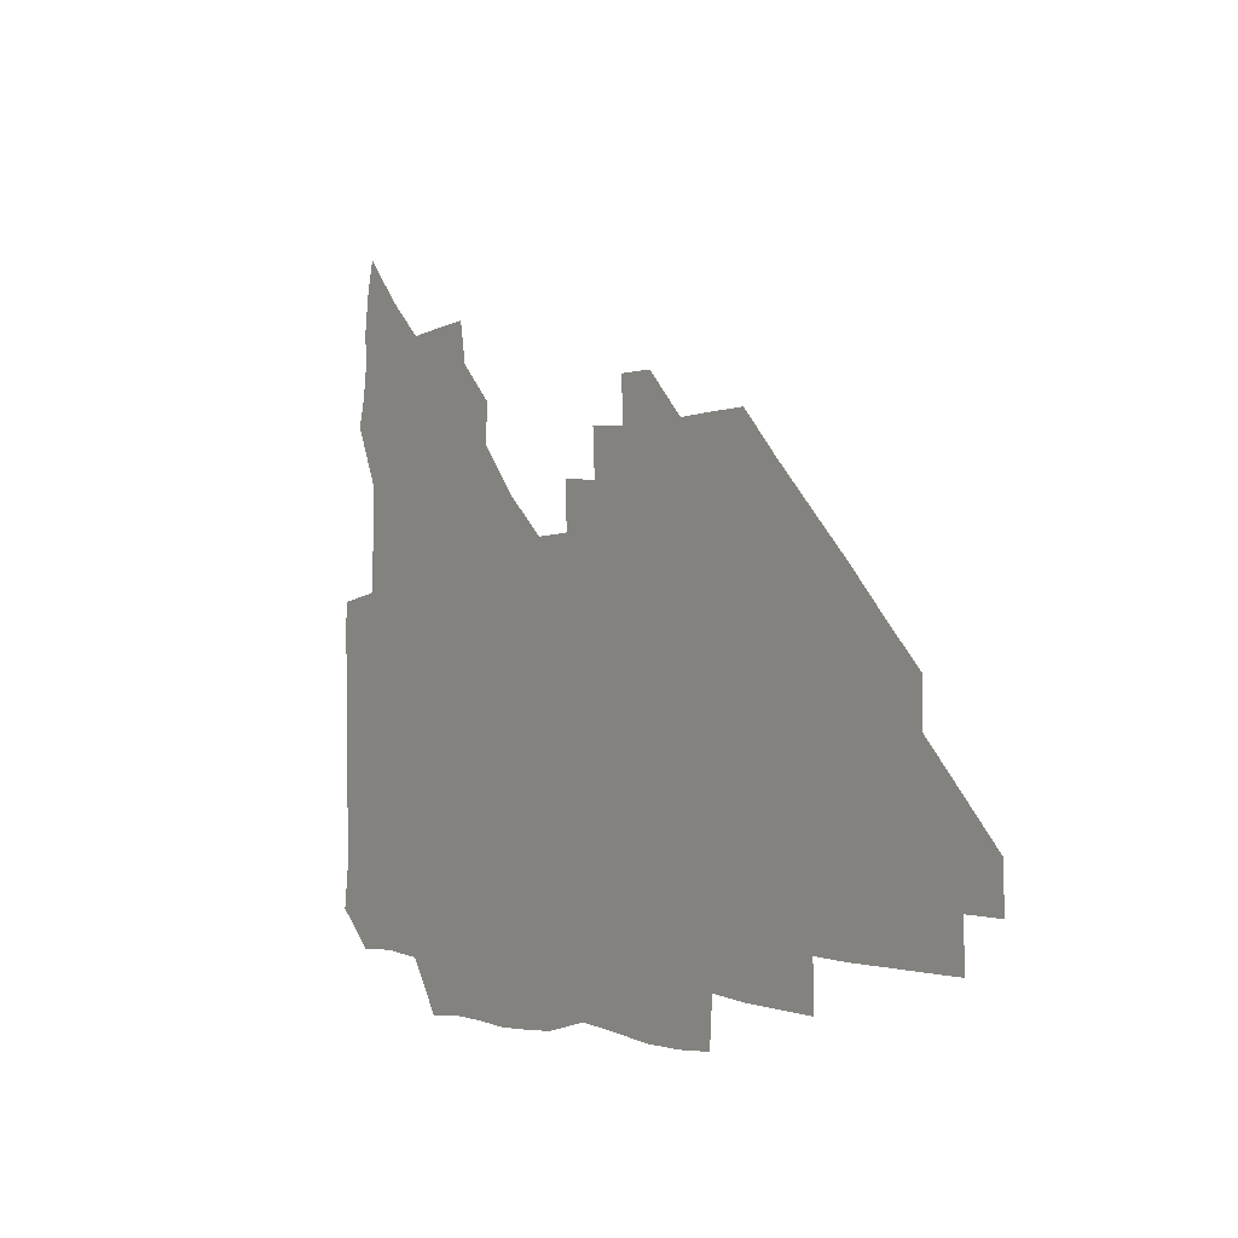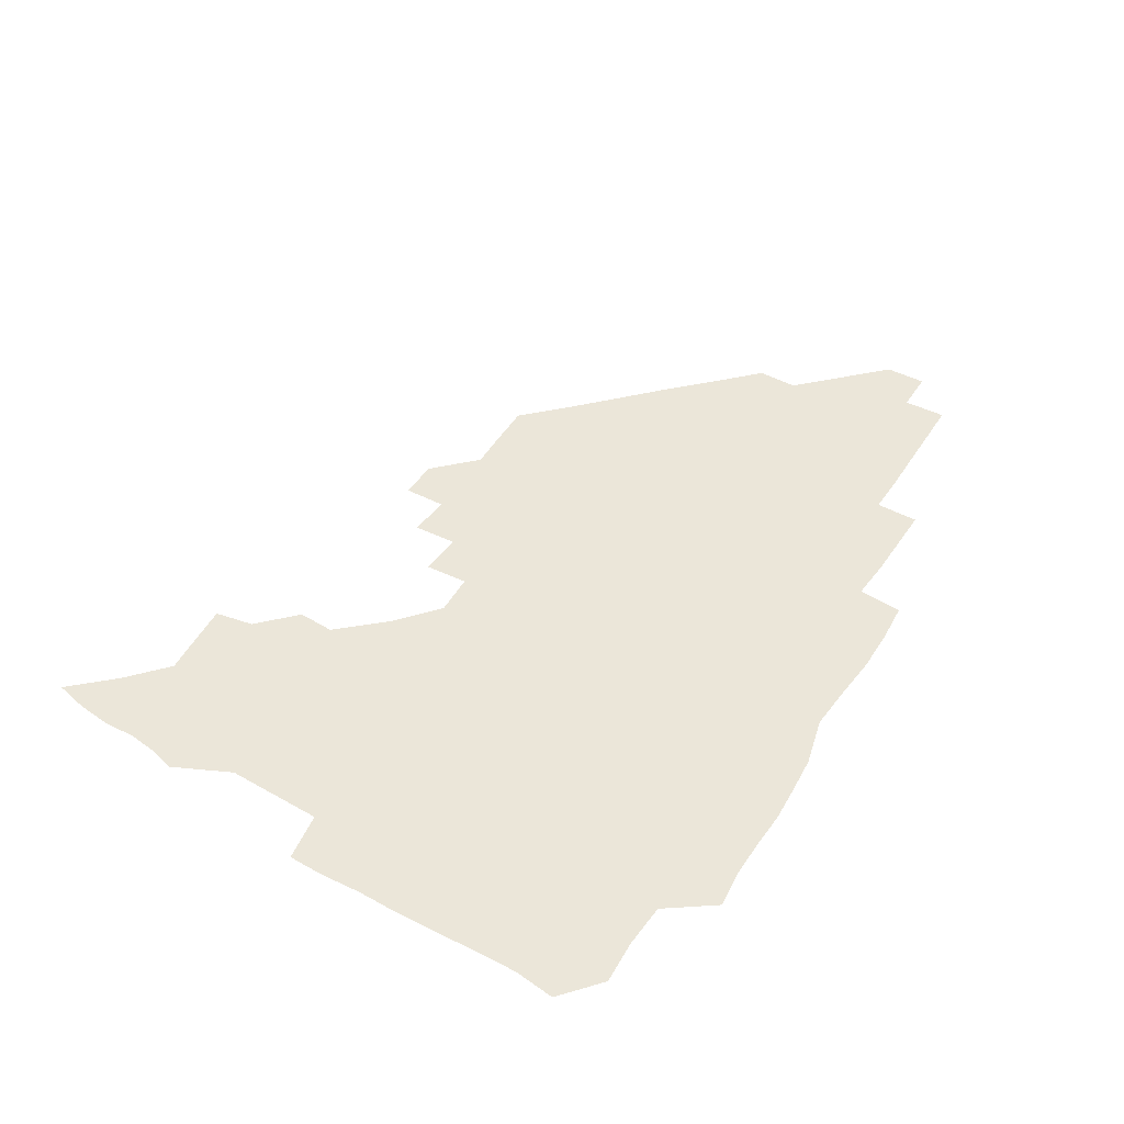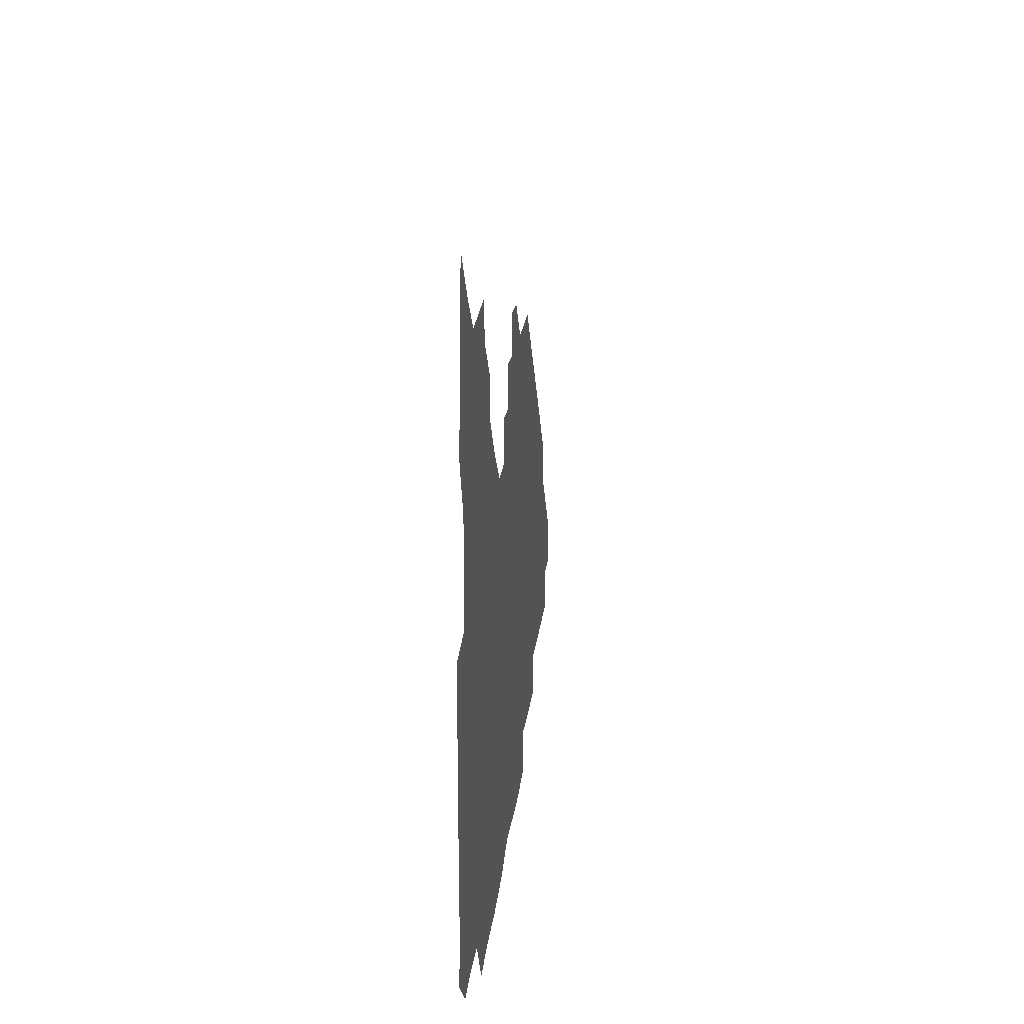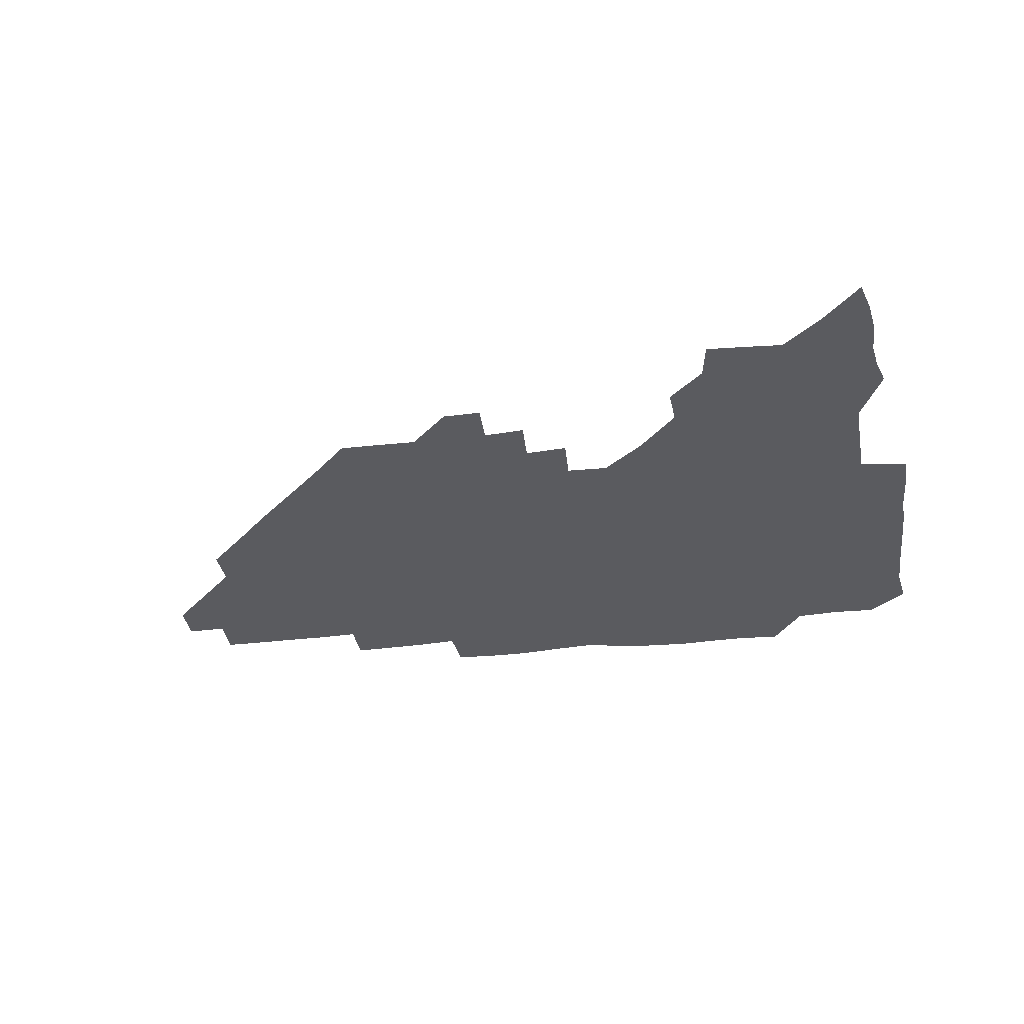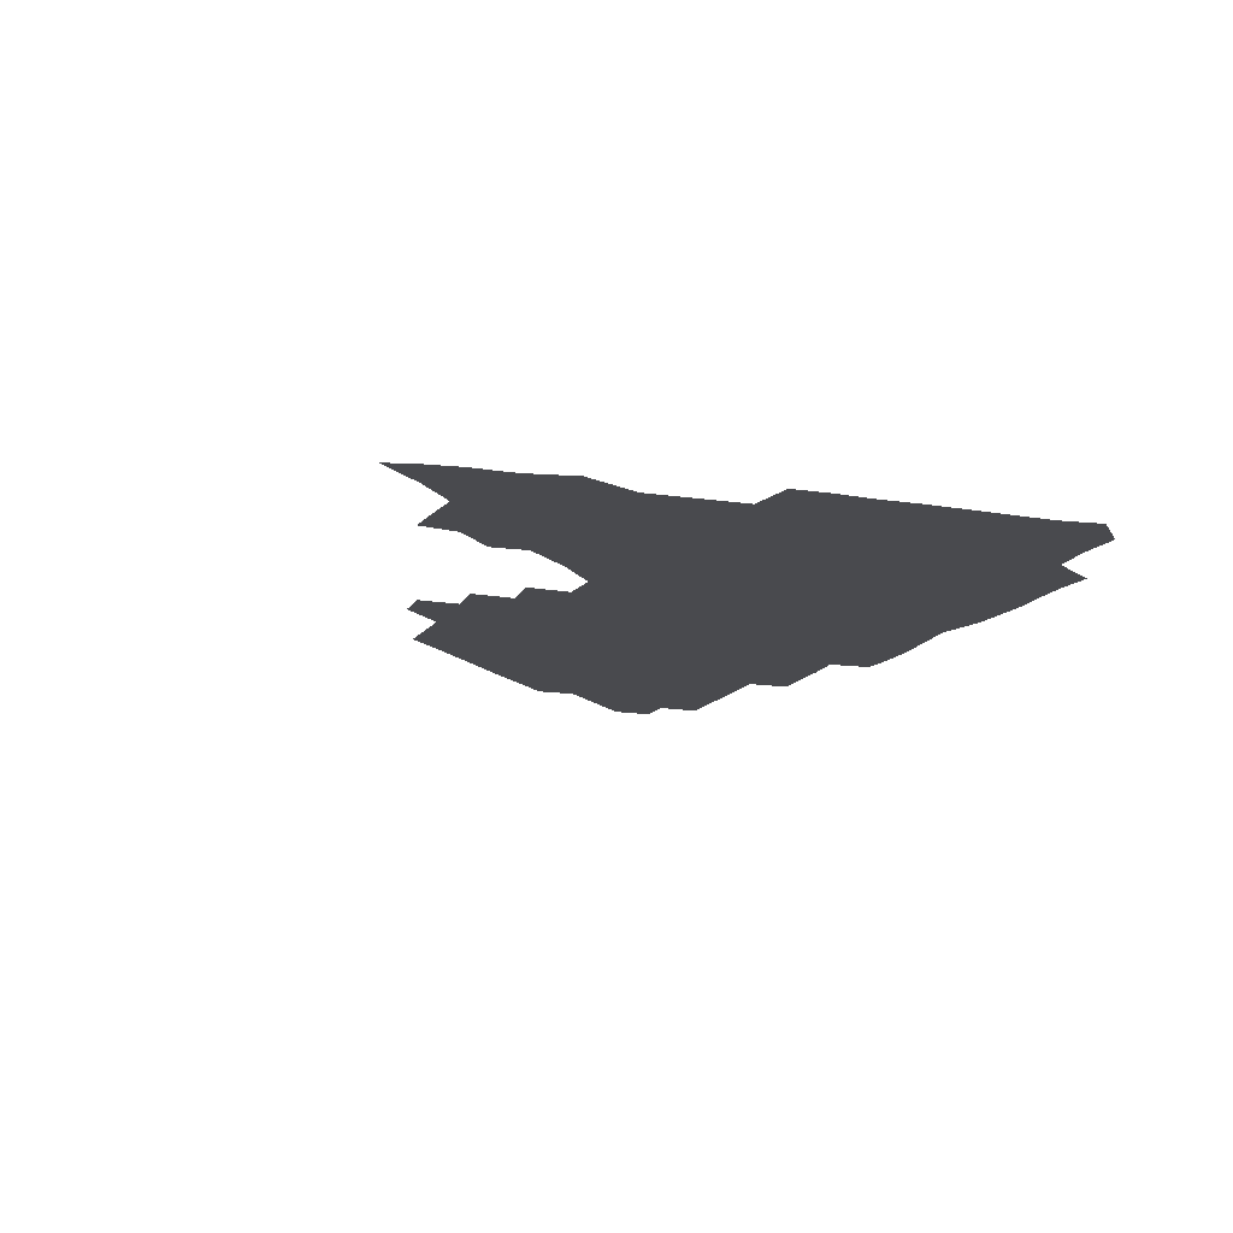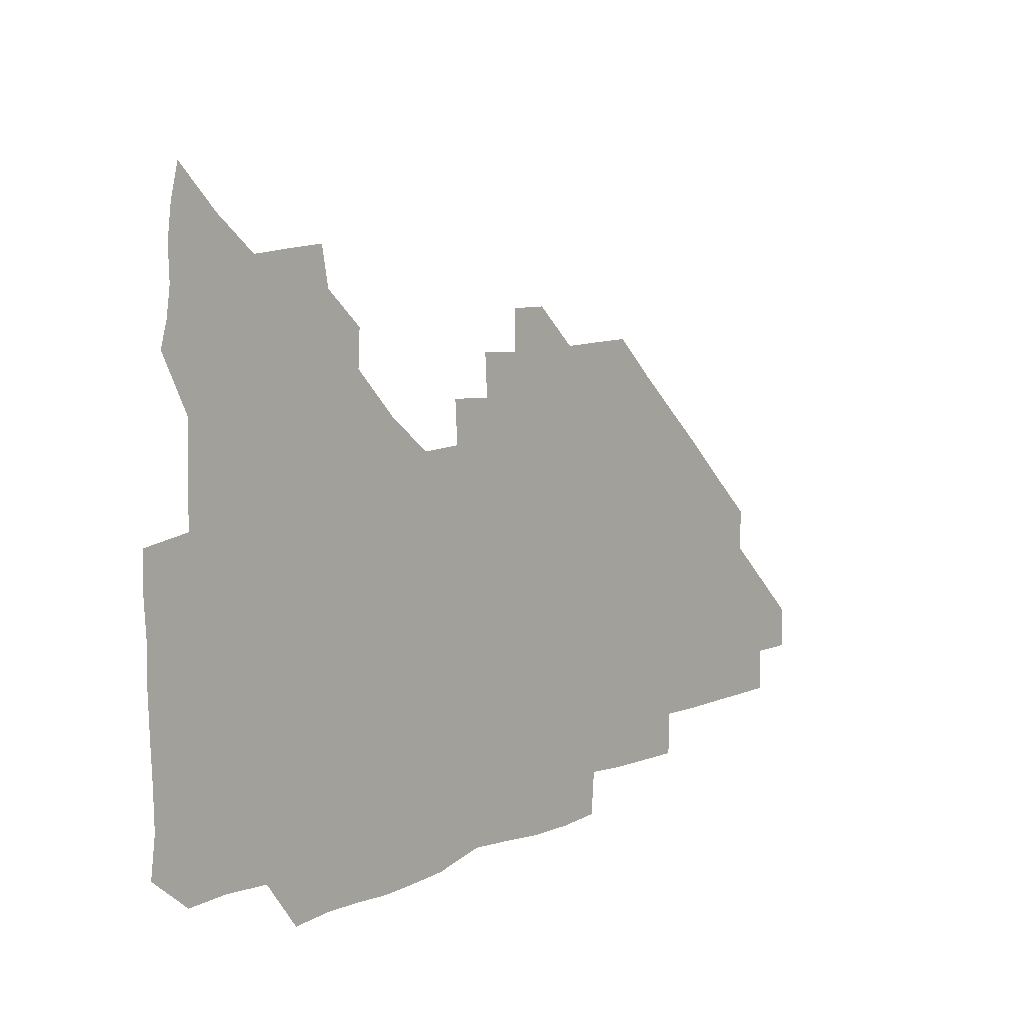
<metadata>
{"format":"obj","ext":"obj","renderer":"f3d","projection":"perspective","resolution":1024,"background":"white","views":[{"elev":-1.8,"azim":55.3,"up":"+Y"},{"elev":48.1,"azim":-59.1,"up":"+Z"},{"elev":18.8,"azim":-84.5,"up":"+Y"},{"elev":-33.2,"azim":-170.9,"up":"+Z"},{"elev":-13.4,"azim":-110.8,"up":"+Z"},{"elev":10.0,"azim":-47.3,"up":"+Y"}]}
</metadata>
<code>
v 267.7 192.7 0
v 269.7 207.8 0
v 269.5 223 0
v 268.8 238.6 0
v 268.4 254.4 0
v 268.6 270.3 0
v 267.8 285.3 0
v 268.1 298.8 0
v 282.3 180 0
v 285.7 195.9 0
v 286.7 210.9 0
v 287.2 226 0
v 286.8 240.8 0
v 286.2 255.7 0
v 287.3 270.9 0
v 287 286 0
v 286.1 301.4 0
v 286.6 319.4 0
v 287.1 337.3 0
v 277.2 358.8 0
v 279.7 368 0
v 281.3 378.5 0
v 280.9 391.2 0
v 282.5 403.6 0
v 285.5 415.7 0
v 298.3 180.7 0
v 301.4 196.5 0
v 302.8 212.2 0
v 302.8 226.8 0
v 302.1 241.3 0
v 302.1 256.2 0
v 303.5 271.4 0
v 303.3 286.1 0
v 302.3 300.7 0
v 302.3 315.8 0
v 303.9 331 0
v 304.7 347.3 0
v 302.3 362.8 0
v 298.3 377.1 0
v 299.5 388.5 0
v 300.3 399.5 0
v 315.2 179.5 0
v 316.8 196.8 0
v 317.1 211.9 0
v 316.9 226.6 0
v 316.8 241.3 0
v 316.8 256.2 0
v 318.1 271.4 0
v 318.1 286.1 0
v 317.6 300.7 0
v 318.2 315.2 0
v 318.4 329.8 0
v 318 345.3 0
v 318.7 359.5 0
v 317.8 373.5 0
v 315.1 386.1 0
v 327.7 161.5 0
v 331.2 182 0
v 331.8 197 0
v 331.6 211.7 0
v 330.9 226 0
v 331.2 241.1 0
v 331.2 255.8 0
v 333.1 271.5 0
v 333.3 286.1 0
v 332.9 300.7 0
v 332.7 315.3 0
v 332.5 329.9 0
v 331.9 345.1 0
v 333 358.9 0
v 332.7 372.9 0
v 329.1 387.2 0
v 342.3 162.8 0
v 345.7 181.4 0
v 346.7 197.2 0
v 346.2 211.5 0
v 346.3 226.3 0
v 345.7 240.9 0
v 346.7 256.1 0
v 348 271.4 0
v 348.6 286 0
v 348.1 300.5 0
v 346.8 315.6 0
v 346.3 330.4 0
v 346.1 345.3 0
v 346.5 359.4 0
v 346.4 373.5 0
v 343.8 388.1 0
v 356.3 162.5 0
v 360.7 181.8 0
v 361.6 197.3 0
v 361.7 211.9 0
v 361.3 226.4 0
v 361.8 241.5 0
v 362 256.3 0
v 362.9 271.4 0
v 363 285.8 0
v 363.1 300.1 0
v 362.3 314.6 0
v 360.8 329.9 0
v 359.4 346.3 0
v 360.1 360.1 0
v 369.6 161.7 0
v 375.4 182.6 0
v 376.8 197.7 0
v 377.3 212.4 0
v 376.7 226.7 0
v 377.8 242.1 0
v 377.9 256.8 0
v 377.8 271.4 0
v 377.6 285.8 0
v 377.5 300.1 0
v 376.5 314.6 0
v 374.9 328.8 0
v 383.1 162.2 0
v 389.8 182.8 0
v 392.5 198.7 0
v 392.4 212.7 0
v 392.5 227.3 0
v 392.6 242 0
v 392.2 256.5 0
v 392.1 271.2 0
v 392.1 285.9 0
v 391.6 300.6 0
v 390.6 315.3 0
v 396.7 163.1 0
v 405.3 183.7 0
v 407.4 198.6 0
v 407.3 212.6 0
v 407.3 227.1 0
v 406.8 241.6 0
v 406.9 256.4 0
v 406.6 271 0
v 407.2 285.7 0
v 406.5 300.9 0
v 406.1 315.8 0
v 405.2 332.2 0
v 415.2 167.6 0
v 420.9 183.8 0
v 421.7 197.8 0
v 421.9 212.2 0
v 422.2 227 0
v 421.6 241.5 0
v 421.8 256.4 0
v 421.7 271.2 0
v 421.5 286.1 0
v 421.4 301 0
v 421 316.1 0
v 421.2 331 0
v 420.4 347.2 0
v 432.3 166.2 0
v 436 183 0
v 436.5 197.3 0
v 436.6 211.9 0
v 436.7 226.7 0
v 436.6 241.5 0
v 436.6 256.3 0
v 436.4 271.1 0
v 436.4 286 0
v 436.6 300.7 0
v 436.4 315.7 0
v 436.1 331.1 0
v 436 346.1 0
v 435.6 361.6 0
v 448.4 164.5 0
v 450.8 182.3 0
v 451.3 196.9 0
v 451.8 212 0
v 451.6 226.6 0
v 451.3 241.3 0
v 451.3 256.1 0
v 451.5 271.1 0
v 451.2 286 0
v 451.4 300.8 0
v 451.3 315.8 0
v 451.1 330.8 0
v 450.8 345.7 0
v 450 361.4 0
v 464.1 164.4 0
v 465.6 181.7 0
v 466.2 196.9 0
v 466.5 211.8 0
v 466.5 226.5 0
v 466.4 241.2 0
v 466.3 256.1 0
v 466.6 271 0
v 466.5 285.8 0
v 466.3 300.9 0
v 466.2 315.8 0
v 466 330.6 0
v 465.3 346 0
v 479.1 165.3 0
v 480.3 181.9 0
v 481.1 196.7 0
v 481.2 211.3 0
v 481.4 226.4 0
v 481.4 241.3 0
v 481.3 256.2 0
v 481.3 271 0
v 481.4 285.8 0
v 481.2 301.3 0
v 481.1 316 0
v 480.9 330.8 0
v 480.3 346.3 0
v 495.5 180.6 0
v 496 196.7 0
v 496.1 211.2 0
v 496.3 226.5 0
v 496.5 241.4 0
v 496.3 256.1 0
v 496.3 271 0
v 496.3 285.8 0
v 496 301.3 0
v 496 316 0
v 495.8 330.8 0
v 495.2 346.4 0
v 510.8 180.1 0
v 510.8 196.4 0
v 511.1 211.5 0
v 511.2 226.5 0
v 511.2 241.4 0
v 511.3 256.1 0
v 511.4 271 0
v 511.2 285.9 0
v 510.9 301.1 0
v 510.8 316 0
v 510.4 330.8 0
v 525.7 179.6 0
v 525.6 195.7 0
v 526 211 0
v 526.1 226.4 0
v 526.1 241.3 0
v 526.1 256.2 0
v 526.1 271 0
v 526 285.9 0
v 525.8 300.9 0
v 525.4 316.1 0
v 541 195.2 0
v 541 211.2 0
v 540.9 226.5 0
v 541 241.3 0
v 541 256.1 0
v 540.8 271.1 0
v 540.7 285.9 0
v 540.5 301.4 0
v 556.4 195.1 0
v 555.8 211.4 0
v 555.7 226.4 0
v 555.9 241.2 0
v 555.7 256.2 0
v 555.6 271.1 0
v 555.4 286.1 0
v 571.5 195 0
v 570.9 210.9 0
v 570.6 226.2 0
v 570.6 241.2 0
v 570.3 256.2 0
v 570.5 271.1 0
v 586.1 194.9 0
v 585.5 210.8 0
v 585.6 225.9 0
v 584.9 241.4 0
v 600.6 210.5 0
v 600.2 225.8 0
f 9 10 1
f 1 10 2
f 10 11 2
f 2 11 3
f 11 12 3
f 3 12 4
f 12 13 4
f 4 13 5
f 13 14 5
f 5 14 6
f 14 15 6
f 6 15 7
f 15 16 7
f 7 16 8
f 16 17 8
f 9 26 10
f 26 27 10
f 10 27 11
f 27 28 11
f 11 28 12
f 28 29 12
f 12 29 13
f 29 30 13
f 13 30 14
f 30 31 14
f 14 31 15
f 31 32 15
f 15 32 16
f 32 33 16
f 16 33 17
f 33 34 17
f 17 34 18
f 34 35 18
f 18 35 19
f 35 36 19
f 19 36 20
f 36 37 20
f 20 37 21
f 37 38 21
f 21 38 22
f 38 39 22
f 22 39 23
f 39 40 23
f 23 40 24
f 40 41 24
f 24 41 25
f 26 42 27
f 42 43 27
f 27 43 28
f 43 44 28
f 28 44 29
f 44 45 29
f 29 45 30
f 45 46 30
f 30 46 31
f 46 47 31
f 31 47 32
f 47 48 32
f 32 48 33
f 48 49 33
f 33 49 34
f 49 50 34
f 34 50 35
f 50 51 35
f 35 51 36
f 51 52 36
f 36 52 37
f 52 53 37
f 37 53 38
f 53 54 38
f 38 54 39
f 54 55 39
f 39 55 40
f 55 56 40
f 40 56 41
f 57 58 42
f 42 58 43
f 58 59 43
f 43 59 44
f 59 60 44
f 44 60 45
f 60 61 45
f 45 61 46
f 61 62 46
f 46 62 47
f 62 63 47
f 47 63 48
f 63 64 48
f 48 64 49
f 64 65 49
f 49 65 50
f 65 66 50
f 50 66 51
f 66 67 51
f 51 67 52
f 67 68 52
f 52 68 53
f 68 69 53
f 53 69 54
f 69 70 54
f 54 70 55
f 70 71 55
f 55 71 56
f 71 72 56
f 57 73 58
f 73 74 58
f 58 74 59
f 74 75 59
f 59 75 60
f 75 76 60
f 60 76 61
f 76 77 61
f 61 77 62
f 77 78 62
f 62 78 63
f 78 79 63
f 63 79 64
f 79 80 64
f 64 80 65
f 80 81 65
f 65 81 66
f 81 82 66
f 66 82 67
f 82 83 67
f 67 83 68
f 83 84 68
f 68 84 69
f 84 85 69
f 69 85 70
f 85 86 70
f 70 86 71
f 86 87 71
f 71 87 72
f 87 88 72
f 73 89 74
f 89 90 74
f 74 90 75
f 90 91 75
f 75 91 76
f 91 92 76
f 76 92 77
f 92 93 77
f 77 93 78
f 93 94 78
f 78 94 79
f 94 95 79
f 79 95 80
f 95 96 80
f 80 96 81
f 96 97 81
f 81 97 82
f 97 98 82
f 82 98 83
f 98 99 83
f 83 99 84
f 99 100 84
f 84 100 85
f 100 101 85
f 85 101 86
f 101 102 86
f 86 102 87
f 89 103 90
f 103 104 90
f 90 104 91
f 104 105 91
f 91 105 92
f 105 106 92
f 92 106 93
f 106 107 93
f 93 107 94
f 107 108 94
f 94 108 95
f 108 109 95
f 95 109 96
f 109 110 96
f 96 110 97
f 110 111 97
f 97 111 98
f 111 112 98
f 98 112 99
f 112 113 99
f 99 113 100
f 113 114 100
f 100 114 101
f 103 115 104
f 115 116 104
f 104 116 105
f 116 117 105
f 105 117 106
f 117 118 106
f 106 118 107
f 118 119 107
f 107 119 108
f 119 120 108
f 108 120 109
f 120 121 109
f 109 121 110
f 121 122 110
f 110 122 111
f 122 123 111
f 111 123 112
f 123 124 112
f 112 124 113
f 124 125 113
f 113 125 114
f 115 126 116
f 126 127 116
f 116 127 117
f 127 128 117
f 117 128 118
f 128 129 118
f 118 129 119
f 129 130 119
f 119 130 120
f 130 131 120
f 120 131 121
f 131 132 121
f 121 132 122
f 132 133 122
f 122 133 123
f 133 134 123
f 123 134 124
f 134 135 124
f 124 135 125
f 135 136 125
f 126 138 127
f 138 139 127
f 127 139 128
f 139 140 128
f 128 140 129
f 140 141 129
f 129 141 130
f 141 142 130
f 130 142 131
f 142 143 131
f 131 143 132
f 143 144 132
f 132 144 133
f 144 145 133
f 133 145 134
f 145 146 134
f 134 146 135
f 146 147 135
f 135 147 136
f 147 148 136
f 136 148 137
f 148 149 137
f 138 151 139
f 151 152 139
f 139 152 140
f 152 153 140
f 140 153 141
f 153 154 141
f 141 154 142
f 154 155 142
f 142 155 143
f 155 156 143
f 143 156 144
f 156 157 144
f 144 157 145
f 157 158 145
f 145 158 146
f 158 159 146
f 146 159 147
f 159 160 147
f 147 160 148
f 160 161 148
f 148 161 149
f 161 162 149
f 149 162 150
f 162 163 150
f 151 165 152
f 165 166 152
f 152 166 153
f 166 167 153
f 153 167 154
f 167 168 154
f 154 168 155
f 168 169 155
f 155 169 156
f 169 170 156
f 156 170 157
f 170 171 157
f 157 171 158
f 171 172 158
f 158 172 159
f 172 173 159
f 159 173 160
f 173 174 160
f 160 174 161
f 174 175 161
f 161 175 162
f 175 176 162
f 162 176 163
f 176 177 163
f 163 177 164
f 177 178 164
f 165 179 166
f 179 180 166
f 166 180 167
f 180 181 167
f 167 181 168
f 181 182 168
f 168 182 169
f 182 183 169
f 169 183 170
f 183 184 170
f 170 184 171
f 184 185 171
f 171 185 172
f 185 186 172
f 172 186 173
f 186 187 173
f 173 187 174
f 187 188 174
f 174 188 175
f 188 189 175
f 175 189 176
f 189 190 176
f 176 190 177
f 190 191 177
f 177 191 178
f 179 192 180
f 192 193 180
f 180 193 181
f 193 194 181
f 181 194 182
f 194 195 182
f 182 195 183
f 195 196 183
f 183 196 184
f 196 197 184
f 184 197 185
f 197 198 185
f 185 198 186
f 198 199 186
f 186 199 187
f 199 200 187
f 187 200 188
f 200 201 188
f 188 201 189
f 201 202 189
f 189 202 190
f 202 203 190
f 190 203 191
f 203 204 191
f 193 205 194
f 205 206 194
f 194 206 195
f 206 207 195
f 195 207 196
f 207 208 196
f 196 208 197
f 208 209 197
f 197 209 198
f 209 210 198
f 198 210 199
f 210 211 199
f 199 211 200
f 211 212 200
f 200 212 201
f 212 213 201
f 201 213 202
f 213 214 202
f 202 214 203
f 214 215 203
f 203 215 204
f 215 216 204
f 205 217 206
f 217 218 206
f 206 218 207
f 218 219 207
f 207 219 208
f 219 220 208
f 208 220 209
f 220 221 209
f 209 221 210
f 221 222 210
f 210 222 211
f 222 223 211
f 211 223 212
f 223 224 212
f 212 224 213
f 224 225 213
f 213 225 214
f 225 226 214
f 214 226 215
f 226 227 215
f 215 227 216
f 217 228 218
f 228 229 218
f 218 229 219
f 229 230 219
f 219 230 220
f 230 231 220
f 220 231 221
f 231 232 221
f 221 232 222
f 232 233 222
f 222 233 223
f 233 234 223
f 223 234 224
f 234 235 224
f 224 235 225
f 235 236 225
f 225 236 226
f 236 237 226
f 226 237 227
f 229 238 230
f 238 239 230
f 230 239 231
f 239 240 231
f 231 240 232
f 240 241 232
f 232 241 233
f 241 242 233
f 233 242 234
f 242 243 234
f 234 243 235
f 243 244 235
f 235 244 236
f 244 245 236
f 236 245 237
f 238 246 239
f 246 247 239
f 239 247 240
f 247 248 240
f 240 248 241
f 248 249 241
f 241 249 242
f 249 250 242
f 242 250 243
f 250 251 243
f 243 251 244
f 251 252 244
f 244 252 245
f 246 253 247
f 253 254 247
f 247 254 248
f 254 255 248
f 248 255 249
f 255 256 249
f 249 256 250
f 256 257 250
f 250 257 251
f 257 258 251
f 251 258 252
f 253 259 254
f 259 260 254
f 254 260 255
f 260 261 255
f 255 261 256
f 261 262 256
f 256 262 257
f 260 263 261
f 263 264 261
f 261 264 262

</code>
